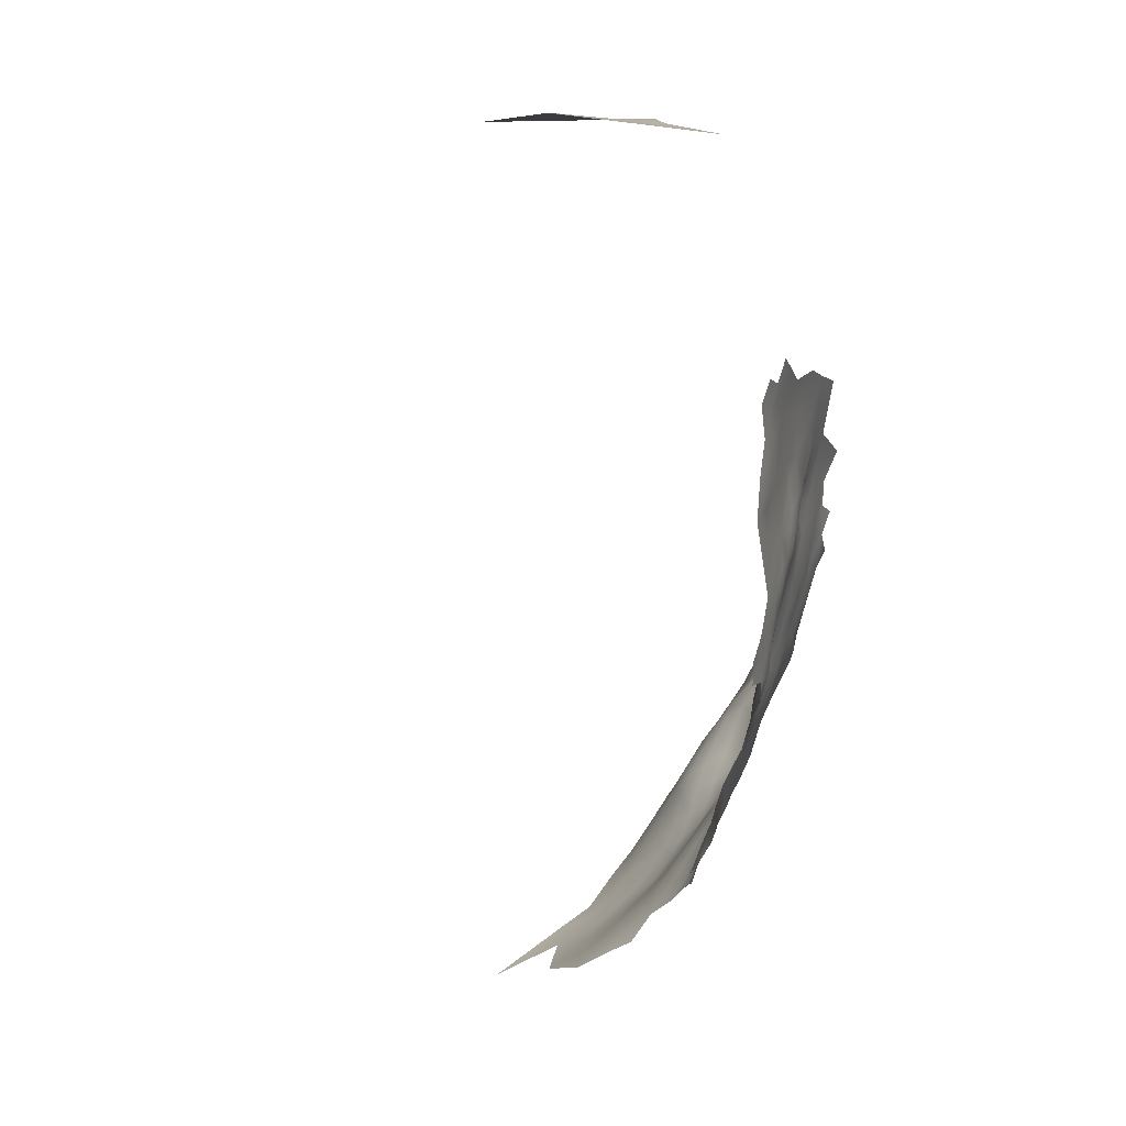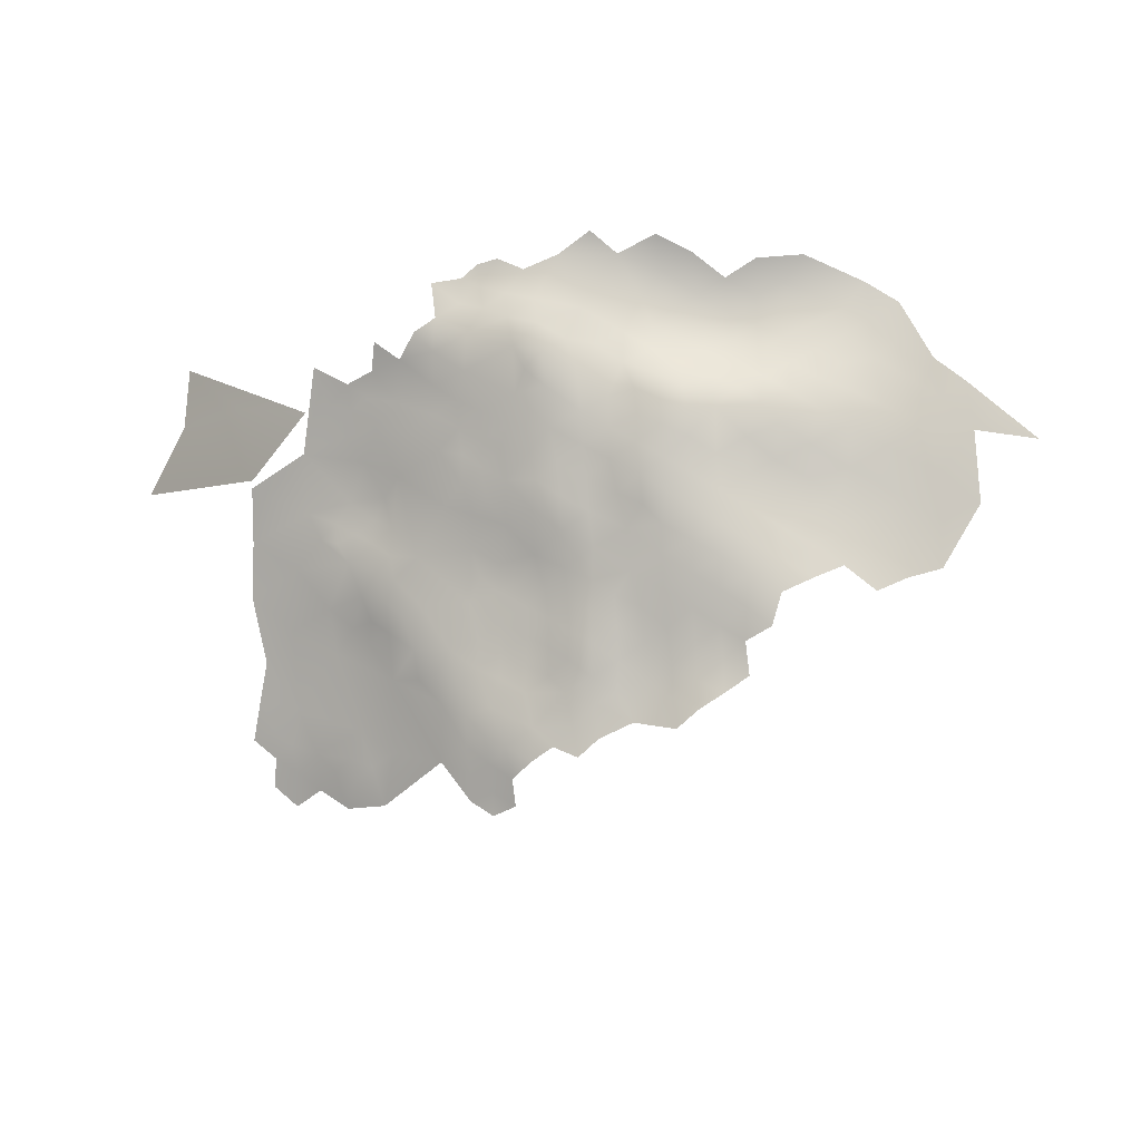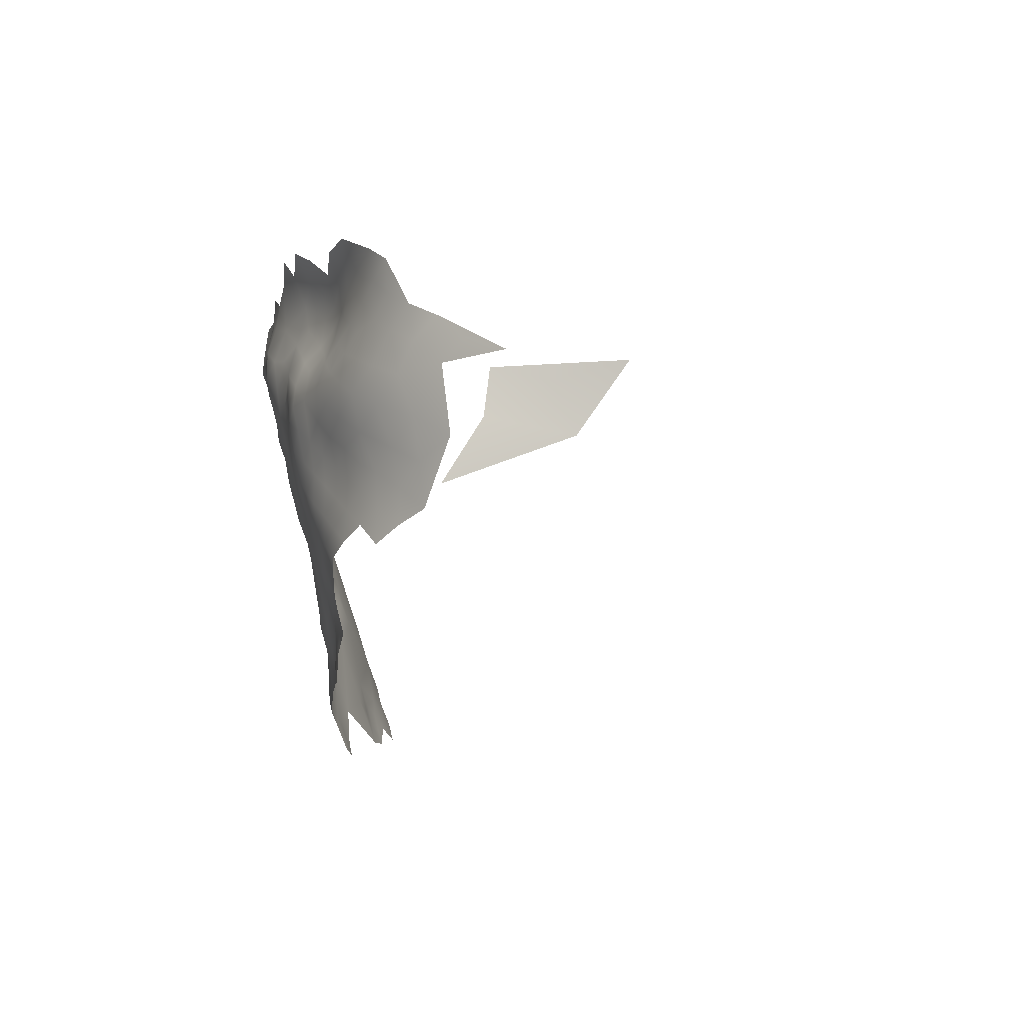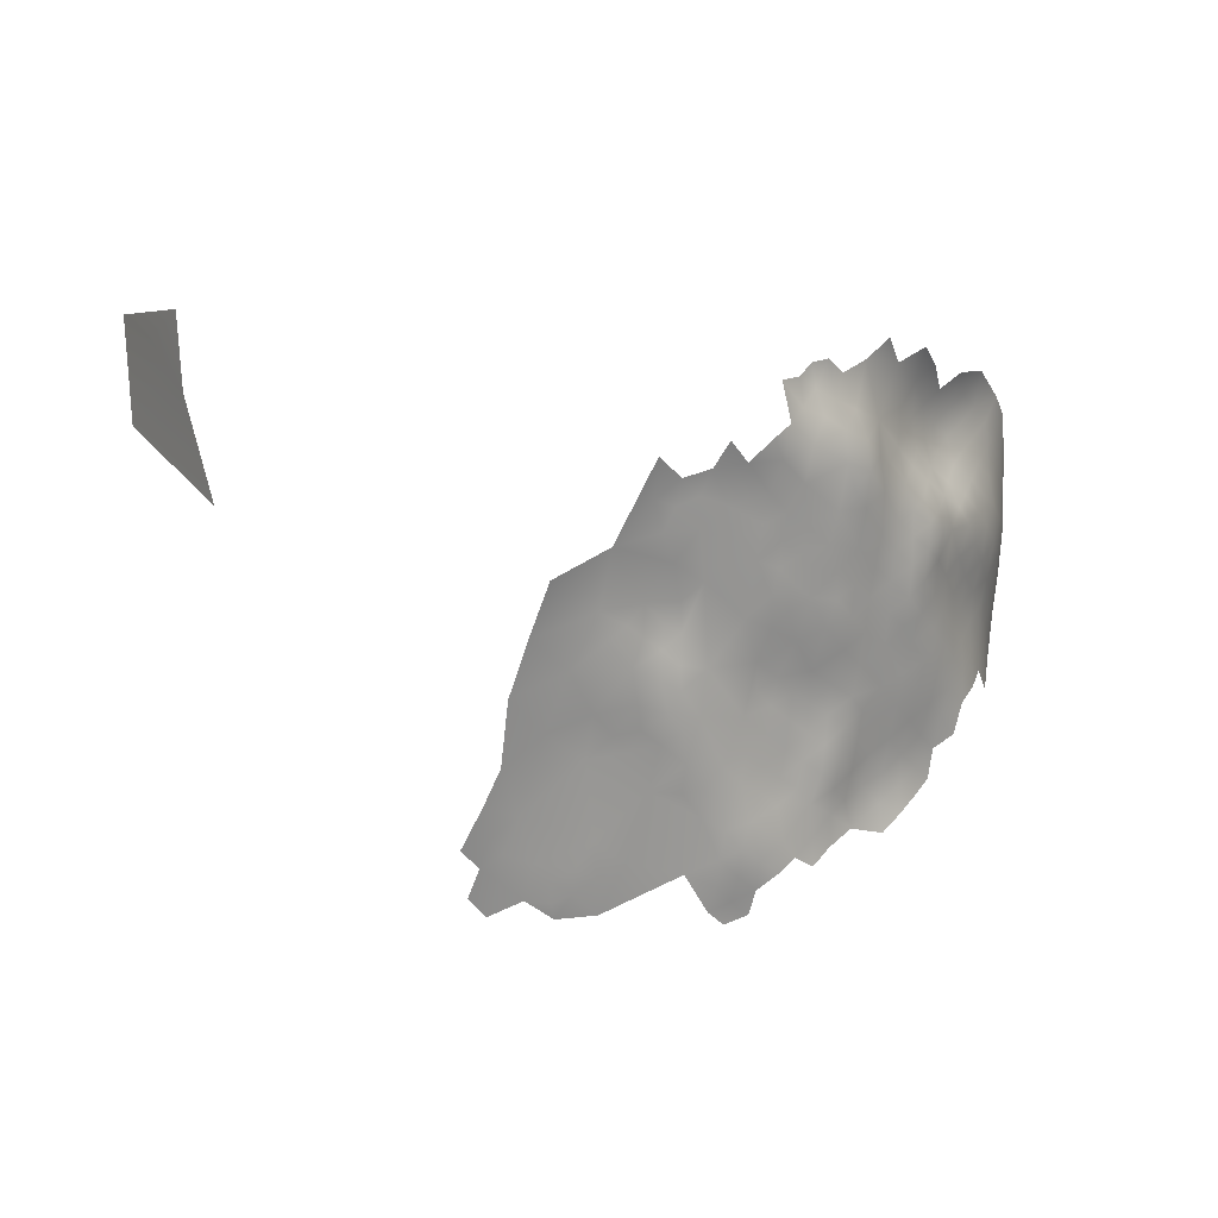
<metadata>
{"format":"obj","ext":"obj","renderer":"f3d","projection":"perspective","resolution":1024,"background":"white","views":[{"elev":-77.9,"azim":62.1,"up":"+Y"},{"elev":-14.3,"azim":-173.6,"up":"+Y"},{"elev":-8.9,"azim":-108.7,"up":"+Y"},{"elev":4.5,"azim":127.3,"up":"+Y"}]}
</metadata>
<code>
v 373.4 -273.5 10.53
v 376.7 -271.7 11.16
v 376.4 -275.1 12.16
v 375.5 -268.3 9.558
v 379.8 -269.4 11.75
v 379.8 -273.1 12.68
v 383.2 -274.8 14.35
v 379.6 -265.5 9.959
v 376.1 -278.5 12.82
v 379.4 -277.5 13.82
v 373.3 -277 11.72
v 376.2 -282.1 13.73
v 374.9 -286.1 14.64
v 373.1 -284 13.42
v 373.7 -280.3 12.53
v 378.8 -284.5 15.74
v 370.3 -282.4 11.91
v 370.9 -278.5 11.14
v 375.1 -263.6 8.607
v 375.4 -290.1 16.45
v 367.1 -279.3 10.21
v 366.4 -282.7 10.7
v 366.9 -286.3 11.83
v 363.3 -285 10.55
v 363.1 -289.2 11.63
v 359.6 -287.1 10.65
v 359.9 -283 9.956
v 363.4 -281 9.882
v 360.2 -278.9 8.975
v 364.3 -276.5 8.824
v 356.7 -280.9 8.823
v 356.7 -277 8.094
v 360.3 -274.8 7.991
v 359.1 -291.5 11.67
v 359.4 -295.6 12.69
v 359.8 -299.3 13.44
v 359.7 -303.4 14.11
v 356.4 -301.3 13.61
v 356.6 -297.6 12.86
v 362.6 -297.7 14.21
v 362.5 -301.5 14.72
v 365.6 -296 15.09
v 365.2 -299.7 15.65
v 363 -293.8 13.4
v 356.3 -305.5 14.57
v 353 -303.5 13.94
v 353.3 -299.1 12.71
v 354.4 -294.7 11.62
v 350.3 -297.2 11.55
v 350.5 -293.2 10.48
v 346.7 -295.6 10.52
v 350.4 -289.3 9.54
v 346.8 -299.7 11.64
v 346.5 -304.2 13
v 343.1 -306.3 13.02
v 343.4 -302 12.04
v 350 -301.9 12.86
v 343.4 -297.6 10.62
v 340.3 -304.1 11.87
v 340.1 -299.9 10.89
v 343 -293.7 9.735
v 346.6 -291.6 9.465
v 339.9 -308.3 12.86
v 343.1 -310.3 13.07
v 346.4 -308.5 13.46
v 346.3 -312.3 13.34
v 349.5 -310.6 14.54
v 349.1 -314.5 14.24
v 349.6 -306.6 14.05
v 353.3 -307.8 14.94
v 368.3 -297.9 16.25
v 366.9 -291.7 14.03
v 339.6 -296 9.959
v 339.1 -292 9.667
v 342.8 -289.7 9.05
v 335.4 -294.2 10.2
v 335.7 -298.4 10.16
v 331.7 -296.5 10.74
v 331.8 -292.2 11.02
v 335.4 -290 10.45
v 332 -288 11.21
v 335.7 -285.8 10.51
v 339.6 -283.4 9.549
v 339.1 -287.8 9.812
v 342.8 -285.5 9.061
v 328.2 -290.2 11.97
v 328.6 -286.1 11.63
v 332.1 -283.7 10.7
v 346.1 -287.6 8.778
v 343.4 -280.8 8.521
v 346.3 -283.3 8.437
v 349.9 -281.2 7.793
v 349.6 -285.5 8.449
v 346.9 -278.7 7.586
v 327.9 -294.7 11.97
v 336.1 -281.4 9.629
v 326.9 -282.3 11.52
v 324.2 -288.2 13.15
v 324.1 -293 13.32
v 319.7 -290.9 15.18
v 320.3 -285.5 14.25
v 368.6 -294.6 15.76
v 368.1 -301.7 16.87
v 356.5 -309.4 15.42
v 359.8 -307.4 15.03
v 322.1 -279.4 12.47
v 327 -276.9 10.34
v 331.6 -279.5 9.711
v 350.2 -277 7.051
v 353.3 -279.2 7.721
v 352.9 -283.2 8.301
v 353.2 -275.5 7.671
v 324 -297.8 13.14
v 320 -295.8 15.1
v 322.5 -274.1 11.97
v 326.4 -272.3 10.8
v 330.6 -275 9.589
v 315.7 -288 16.61
v 315.6 -294.1 17.33
v 310.4 -285.2 19.22
v 315.7 -282.1 15.79
v 354.9 -289.5 10.7
v 337 -302.5 10.72
v 335.4 -277.1 8.715
v 362.7 -305.2 15.08
v 365.3 -303.3 16.18
v 339.6 -278.7 8.663
v 334 -272.7 9.032
v 330.4 -270.8 10.13
v 327.4 -268.6 10.99
v 330.7 -266.7 10.89
v 334.1 -268.7 10.04
v 323.3 -267.7 12.3
v 319.2 -270 13.53
v 315.1 -272 15.57
v 315.8 -267 15.04
v 320 -264.8 13.27
v 323.4 -262.2 12.27
v 319.9 -260 13.06
v 324.1 -257.6 11.85
v 326.9 -264.5 11.63
v 311.7 -269.3 17.71
v 310.9 -275.8 18.14
v 307.6 -273 20.32
v 302.2 -275.5 24
v 337.3 -270.6 9.094
v 337.9 -274.4 8.059
v 330.7 -262.8 11.44
v 327.2 -261 11.79
v 330.5 -259 11.68
v 331.9 -254.2 9.941
v 334.4 -261.1 11.45
v 334.7 -264.8 11.04
v 338.1 -263 11.52
v 337.9 -266.7 10.61
v 338.1 -259.1 11.18
v 341.6 -261.1 11.45
v 341.5 -265 11.14
v 342 -256.7 10.43
v 345.4 -258.8 10.81
v 345.1 -262.9 10.91
v 334.5 -257.4 11.12
v 340.5 -272.1 8.14
v 340.7 -268.8 9.798
v 344 -270.5 8.436
v 343.3 -274.9 7.58
v 344.5 -266.9 10.1
v 348.1 -264.8 10.18
v 348 -268.5 8.615
v 347.3 -272 7.204
v 359 -315.2 16.15
v 361.7 -317.3 16.9
v 367.7 -317.5 18.18
v 367.5 -313.3 17.62
v 371 -315.5 18.61
v 370.3 -319.4 19.79
v 370 -322.7 21.14
v 373.1 -320.7 21.72
v 373.1 -323.7 22.77
v 362.3 -313.5 16.63
v 373.3 -317.3 20.45
v 373.9 -313.9 19.63
v 376.5 -314.8 21.1
v 354.6 -313.3 15.67
v 317.6 -276.1 14.17
v 373 -310.4 18.84
v 376.4 -311.2 20.18
v 371.7 -295.8 16.77
v 371.7 -299.5 17.29
v 371.5 -292.3 15.94
v 374.2 -293.7 17.21
v 371.6 -303.4 17.99
v 371.8 -306.8 18.32
v 374.8 -305.3 18.98
v 368.4 -305.3 17.63
v 375.7 -296.9 18.05
v 363.2 -309.2 16.39
v 347.1 -275.2 6.824
v 348.8 -260.6 10.55
v 351.3 -266.6 8.936
v 351.1 -270.2 7.281
v 351.4 -262.8 9.963
v 354.9 -264.1 8.948
v 354.9 -268.6 7.8
v 352.7 -286.8 9.145
v 355.9 -285.1 9.648
v 359.3 -310.9 15.77
v 349.8 -255.9 9.573
v 346.2 -253.6 8.761
v 350.5 -251.5 7.583
v 355.6 -253.6 8.573
v 359.1 -250.6 7.809
v 363.3 -253.3 8.655
v 367.8 -255 9.07
v 371.2 -253.4 9.086
v 370 -258.3 8.732
v 366.3 -259.4 8.158
v 372.9 -260.3 8.442
v 369.6 -261.9 7.579
v 368.9 -265.9 7.573
v 365.7 -263.2 6.896
v 365.1 -267 6.68
v 362 -265.3 7.205
v 360.7 -269.7 7.37
v 360.4 -260.8 8.512
v 367.4 -269.1 7.52
v 364.8 -271.4 7.512
v 368.8 -271.9 8.953
v 352.7 -259.1 9.827
v 337.9 -254.6 9.597
v 358.6 -265.9 7.911
v 356.8 -273 7.757
v 350.2 -273.9 6.911
v 365.4 -306.9 16.94
v 368.5 -308.8 17.81
v 379.8 -309.3 21.56
v 374.6 -301.6 18.5
v 378.5 -302.6 19.32
v 377.5 -307.2 19.87
v 380.5 -305.6 20.75
v 364.9 -315.8 17.55
v 380.1 -316.4 23.84
v 369.8 -275.8 9.729
v 376.1 -259.2 9.43
v 373.5 -257 9.395
v 376.1 -255.5 10.02
v 379.9 -256 9.947
v 379.2 -261.1 9.123
v 382 -262.8 9.573
v 387.7 -263.1 11.89
v 388.4 -266.3 13.99
v 384.3 -265.7 11.75
v 383.5 -302.2 21.25
v 383 -305.9 22.2
v 353.5 -272.3 7.378
v 373.9 -253.8 9.712
v 376 -318.4 21.87
v 376.1 -321.7 23.12
v 391.9 -267.4 15.82
v 389.1 -269.6 15.31
v 394.7 -269.8 17.71
v 396.5 -264.8 15.82
v 388.1 -273.5 16
v 384.8 -270.8 14.14
v 391.7 -270.7 16.88
v 392.5 -273.7 18.13
v 389.9 -277.5 18.46
v 370.6 -287.8 13.87
v 396.6 -286.4 23.1
v 394.2 -287.2 22.26
v 394.3 -284.7 21.93
v 398.3 -282.9 22.95
v 392.7 -289.9 22.42
v 388.7 -291.7 21.09
v 389 -287.9 20.8
v 386.4 -285.9 19.74
v 389 -284.7 20.68
v 390.9 -294.5 22.97
v 386.6 -289.8 19.99
v 386 -292.9 20.07
v 382.8 -290.5 18.54
v 392.3 -282 20.88
v 387.2 -295.7 21.23
v 391.5 -286.3 21.72
v 382.6 -296.4 19.64
v 389.6 -297.7 23.37
v 384.8 -298 20.55
v 387.1 -299.5 22.43
v 392.4 -298.1 25.46
v 387.4 -282.1 19.32
v 385.3 -279.9 17.31
v 395 -300.9 27.58
v 390.1 -300.2 24.83
v 386.7 -305.4 24.41
v 395.8 -295.3 25.87
v 395.8 -316.1 32.38
v 395.1 -318.8 32.85
v 393 -317.7 31.17
v 398.4 -313.5 32.82
v 398.2 -318.1 34.46
v 402.3 -311.8 34.38
v 401.6 -315.5 35.29
v 401.3 -307.3 32.57
v 404.9 -309.8 34.46
v 404.8 -313.4 35.77
v 405.1 -317.1 37.41
v 408 -310.9 36.07
v 406.7 -305.8 33.73
v 405.5 -301.1 31.88
v 402 -319.8 37.18
v 393.4 -314.5 30.44
v 390.3 -316 29.55
v 391.9 -311.2 28.81
v 387.1 -314.4 27.6
v 394.1 -320.9 33.13
v 388.7 -320.9 30.6
v 426.9 -247.9 62.54
v 421.5 -251 72.85
v 420.3 -261.4 77.52
v 427 -257.6 61.32
v 429.5 -270.4 53.75
v 414 -247.6 85.92
v 407.2 -292.7 29.41
v 401.2 -297.4 28.93
v 400.3 -289.8 25.89
v 406.6 -285.6 26.78
v 406.3 -278.8 23.84
v 398.7 -275.2 20.8
f 280 279 274
f 273 275 284
f 277 284 275
f 233 112 109
f 198 170 233
f 126 125 41
f 126 41 43
f 183 242 257
f 207 105 197
f 275 279 276
f 275 276 277
f 69 67 65
f 244 218 245
f 68 66 67
f 103 126 43
f 11 9 15
f 176 181 178
f 65 67 66
f 9 3 10
f 37 41 125
f 256 246 245
f 9 12 15
f 196 189 188
f 277 276 290
f 102 71 42
f 22 28 21
f 279 280 281
f 174 173 241
f 109 112 110
f 286 288 283
f 288 287 283
f 221 217 219
f 303 308 304
f 244 247 248
f 154 155 153
f 64 65 66
f 43 40 42
f 43 42 71
f 289 293 286
f 15 18 11
f 15 17 18
f 284 270 273
f 284 271 270
f 298 312 311
f 244 245 246
f 244 246 247
f 149 150 148
f 218 219 216
f 297 298 296
f 217 216 219
f 220 221 219
f 288 286 293
f 275 274 279
f 275 273 274
f 300 297 296
f 44 42 40
f 234 195 235
f 2 5 6
f 2 6 3
f 229 202 199
f 103 43 71
f 222 221 220
f 39 35 36
f 232 33 32
f 190 188 102
f 205 111 206
f 227 226 228
f 11 3 9
f 3 1 2
f 3 11 1
f 236 239 240
f 302 301 305
f 302 299 301
f 182 186 187
f 182 187 183
f 182 181 175
f 313 311 312
f 265 260 259
f 156 157 154
f 191 188 190
f 154 153 152
f 311 296 298
f 10 3 6
f 10 6 7
f 261 265 259
f 222 220 226
f 28 22 24
f 28 24 27
f 306 302 305
f 240 253 254
f 110 111 92
f 180 172 171
f 168 200 169
f 26 27 24
f 126 103 195
f 313 312 314
f 216 245 218
f 55 64 63
f 269 270 271
f 269 271 272
f 41 40 43
f 41 36 40
f 146 163 147
f 175 173 174
f 45 70 46
f 191 196 188
f 58 73 61
f 58 60 73
f 194 237 238
f 189 196 237
f 257 178 181
f 192 194 193
f 192 237 194
f 128 146 147
f 32 110 112
f 315 298 297
f 166 163 165
f 252 250 251
f 38 47 39
f 158 154 157
f 158 155 154
f 128 132 146
f 24 22 23
f 53 58 51
f 35 40 36
f 35 44 40
f 258 179 178
f 167 161 168
f 75 85 89
f 204 255 201
f 192 189 237
f 78 79 76
f 93 111 205
f 75 89 62
f 239 194 238
f 239 238 240
f 163 146 164
f 81 79 86
f 81 80 79
f 103 192 195
f 304 301 303
f 138 149 141
f 129 132 128
f 80 76 79
f 177 176 178
f 177 178 179
f 71 102 188
f 71 188 189
f 37 36 41
f 74 76 80
f 300 299 302
f 29 27 31
f 29 28 27
f 93 205 52
f 62 61 75
f 49 50 48
f 4 5 2
f 76 77 78
f 299 300 296
f 193 195 192
f 193 235 195
f 84 74 80
f 200 201 169
f 200 204 201
f 80 82 84
f 72 102 42
f 72 42 44
f 183 257 181
f 183 181 182
f 170 201 233
f 170 169 201
f 278 286 283
f 56 55 59
f 56 54 55
f 60 59 123
f 60 56 59
f 24 25 26
f 55 65 64
f 156 154 152
f 156 152 162
f 233 255 112
f 233 201 255
f 304 307 305
f 304 305 301
f 117 129 128
f 38 36 37
f 38 39 36
f 165 163 164
f 129 130 131
f 129 131 132
f 125 197 105
f 198 233 109
f 198 109 94
f 51 58 61
f 51 61 62
f 160 157 159
f 13 14 12
f 13 12 16
f 258 178 257
f 110 32 31
f 259 260 251
f 74 61 73
f 241 172 180
f 158 161 167
f 30 21 28
f 30 28 29
f 81 82 80
f 278 274 273
f 141 149 148
f 239 236 187
f 190 20 191
f 86 87 81
f 29 31 32
f 29 32 33
f 164 155 158
f 222 226 227
f 104 105 207
f 45 104 70
f 45 105 104
f 161 157 160
f 161 158 157
f 283 280 274
f 283 274 278
f 53 51 49
f 125 234 197
f 146 155 164
f 30 29 33
f 51 50 49
f 51 62 50
f 47 49 48
f 47 48 39
f 8 5 4
f 259 262 261
f 122 205 206
f 14 17 15
f 14 15 12
f 91 93 89
f 91 89 85
f 285 281 280
f 45 46 38
f 45 38 37
f 159 157 156
f 199 161 160
f 137 139 138
f 169 167 168
f 264 260 263
f 54 65 55
f 54 69 65
f 83 85 84
f 243 1 11
f 243 11 18
f 126 234 125
f 126 195 234
f 150 152 148
f 150 162 152
f 175 181 176
f 175 176 173
f 88 82 81
f 88 81 87
f 84 85 75
f 34 26 25
f 93 91 92
f 93 92 111
f 171 207 180
f 310 302 306
f 167 164 158
f 167 165 164
f 96 124 127
f 231 204 203
f 209 210 208
f 37 125 105
f 37 105 45
f 215 256 245
f 284 277 282
f 284 282 271
f 8 4 19
f 200 203 204
f 200 202 203
f 62 52 50
f 63 59 55
f 92 94 109
f 92 109 110
f 168 202 200
f 230 159 156
f 116 130 129
f 168 161 199
f 168 199 202
f 140 149 138
f 169 170 165
f 169 165 167
f 132 155 146
f 132 153 155
f 131 153 132
f 122 52 205
f 295 292 289
f 46 57 47
f 46 47 38
f 148 153 131
f 148 152 153
f 75 61 74
f 75 74 84
f 90 91 85
f 53 57 54
f 53 54 56
f 180 207 197
f 170 198 166
f 170 166 165
f 76 74 73
f 96 82 88
f 83 82 96
f 83 84 82
f 186 235 193
f 94 92 91
f 94 91 90
f 83 96 127
f 224 231 223
f 103 71 189
f 103 189 192
f 83 90 85
f 83 127 90
f 236 240 254
f 310 300 302
f 124 128 147
f 95 86 79
f 95 79 78
f 141 148 131
f 141 131 130
f 111 31 206
f 111 110 31
f 208 229 199
f 285 283 287
f 285 280 283
f 223 221 222
f 139 140 138
f 282 272 271
f 232 112 255
f 232 32 112
f 127 124 147
f 27 206 31
f 27 26 206
f 95 113 99
f 230 156 162
f 265 263 260
f 56 60 58
f 56 58 53
f 116 117 107
f 116 129 117
f 266 263 265
f 266 267 263
f 316 298 315
f 316 312 298
f 34 44 35
f 46 70 69
f 77 76 73
f 8 248 249
f 133 141 130
f 294 254 253
f 77 60 123
f 77 73 60
f 248 8 19
f 96 108 124
f 96 88 108
f 25 24 23
f 49 47 57
f 49 57 53
f 244 19 218
f 244 248 19
f 107 117 108
f 44 34 25
f 99 86 95
f 99 98 86
f 134 137 133
f 134 136 137
f 26 34 122
f 26 122 206
f 287 288 253
f 100 101 98
f 224 33 232
f 288 293 294
f 288 294 253
f 133 137 138
f 133 138 141
f 69 54 57
f 69 57 46
f 228 1 243
f 224 222 227
f 224 223 222
f 184 104 207
f 184 207 171
f 89 52 62
f 89 93 52
f 97 107 108
f 190 102 72
f 243 18 21
f 97 88 87
f 97 108 88
f 190 72 268
f 252 8 249
f 151 162 150
f 135 142 136
f 232 255 204
f 231 225 223
f 175 186 182
f 215 216 214
f 215 245 216
f 194 186 193
f 119 100 114
f 135 136 134
f 70 67 69
f 238 253 240
f 214 216 217
f 72 44 25
f 100 98 99
f 94 166 198
f 21 17 22
f 21 18 17
f 23 22 17
f 107 115 116
f 98 87 86
f 35 39 48
f 186 239 187
f 186 194 239
f 106 115 107
f 106 107 97
f 174 241 180
f 289 286 278
f 119 118 100
f 7 264 263
f 118 101 100
f 20 13 16
f 106 185 115
f 225 221 223
f 225 217 221
f 268 14 13
f 166 147 163
f 166 127 147
f 117 128 124
f 117 124 108
f 303 301 299
f 6 264 7
f 324 292 295
f 160 208 199
f 121 101 118
f 267 290 291
f 114 100 99
f 114 99 113
f 211 208 210
f 276 279 281
f 209 208 160
f 209 160 159
f 10 12 9
f 34 35 48
f 34 48 122
f 264 251 260
f 261 266 265
f 133 130 116
f 258 257 242
f 282 277 290
f 268 23 17
f 268 17 14
f 122 50 52
f 122 48 50
f 30 227 228
f 291 263 267
f 197 234 235
f 252 251 264
f 72 23 268
f 72 25 23
f 303 309 308
f 151 230 162
f 268 20 190
f 268 13 20
f 174 186 175
f 174 235 186
f 308 307 304
f 142 135 143
f 142 143 144
f 236 183 187
f 295 289 278
f 121 118 120
f 229 203 202
f 243 30 228
f 243 21 30
f 19 219 218
f 140 150 149
f 238 237 196
f 70 104 184
f 267 282 290
f 90 166 94
f 90 127 166
f 227 33 224
f 227 30 33
f 225 231 203
f 291 7 263
f 184 68 67
f 184 67 70
f 316 314 312
f 5 264 6
f 224 204 231
f 224 232 204
f 315 297 300
f 311 299 296
f 252 5 8
f 252 264 5
f 292 293 289
f 211 229 208
f 4 2 1
f 269 273 270
f 115 133 116
f 115 134 133
f 174 197 235
f 174 180 197
f 228 226 220
f 185 135 134
f 185 134 115
f 291 290 276
f 97 87 98
f 285 287 253
f 325 324 295
f 323 325 326
f 323 324 325
f 236 242 183
f 143 135 185
f 121 143 185
f 213 214 217
f 136 139 137
f 213 211 212
f 291 10 7
f 295 278 273
f 101 97 98
f 101 106 97
f 151 150 140
f 121 106 101
f 121 185 106
f 328 266 261
f 325 269 272
f 213 217 225
f 143 121 120
f 328 272 282
f 325 273 269
f 325 295 273
f 327 272 328
f 143 145 144
f 120 118 119
f 323 309 324
f 328 267 266
f 328 282 267
f 326 272 327
f 326 325 272
f 324 309 303
f 328 261 262
f 142 144 145
f 322 319 318
f 320 317 318
f 320 318 319
f 322 318 317
f 319 321 320
f 19 220 219
f 4 220 19
f 228 4 1
f 220 4 228
f 294 236 254
f 313 299 311
f 292 294 293
f 313 303 299
f 303 292 324
f 294 242 236
f 313 292 303
f 313 294 292
f 314 294 313
f 314 242 294
f 316 242 314
f 20 196 191
f 10 16 12
f 238 285 253
f 196 285 238
f 196 281 285
f 281 291 276
f 291 16 10
f 20 281 196
f 16 281 20
f 281 16 291
f 229 225 203
f 211 225 229
f 225 211 213

</code>
